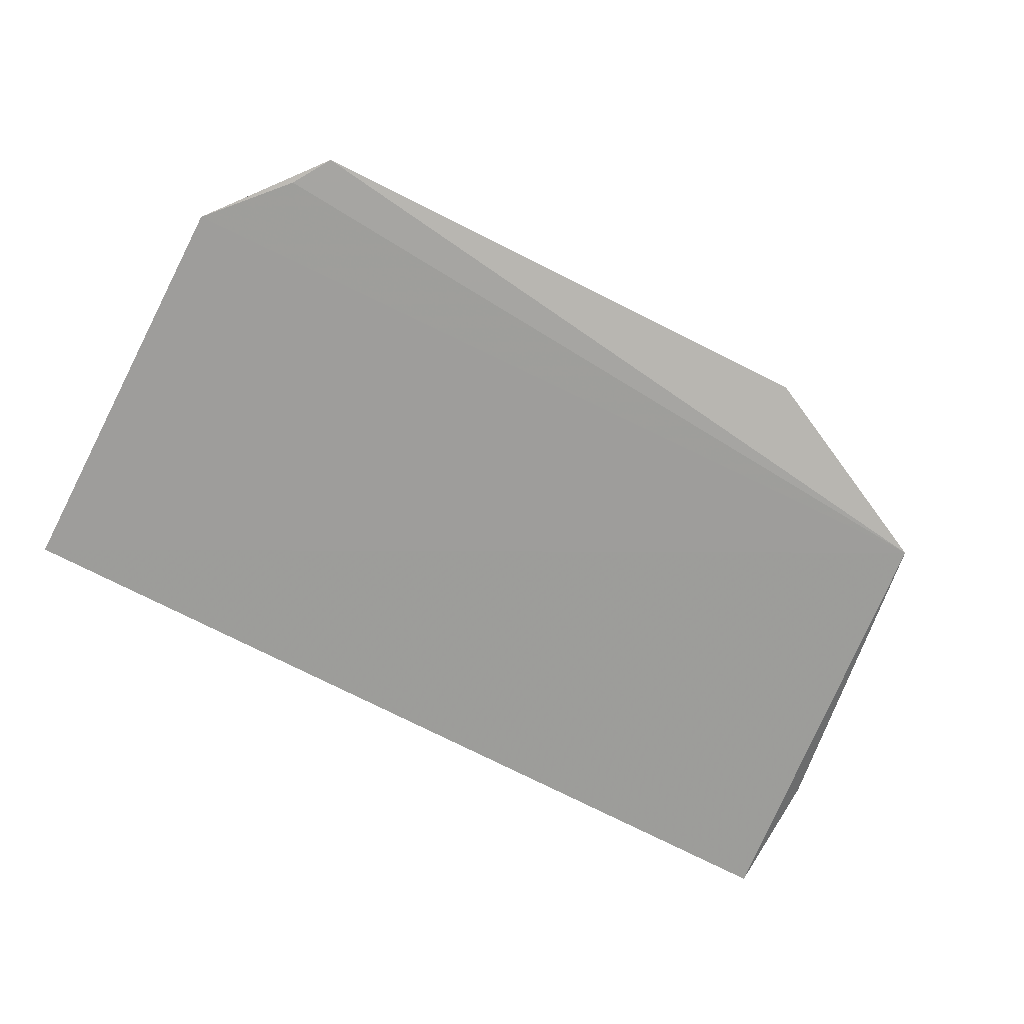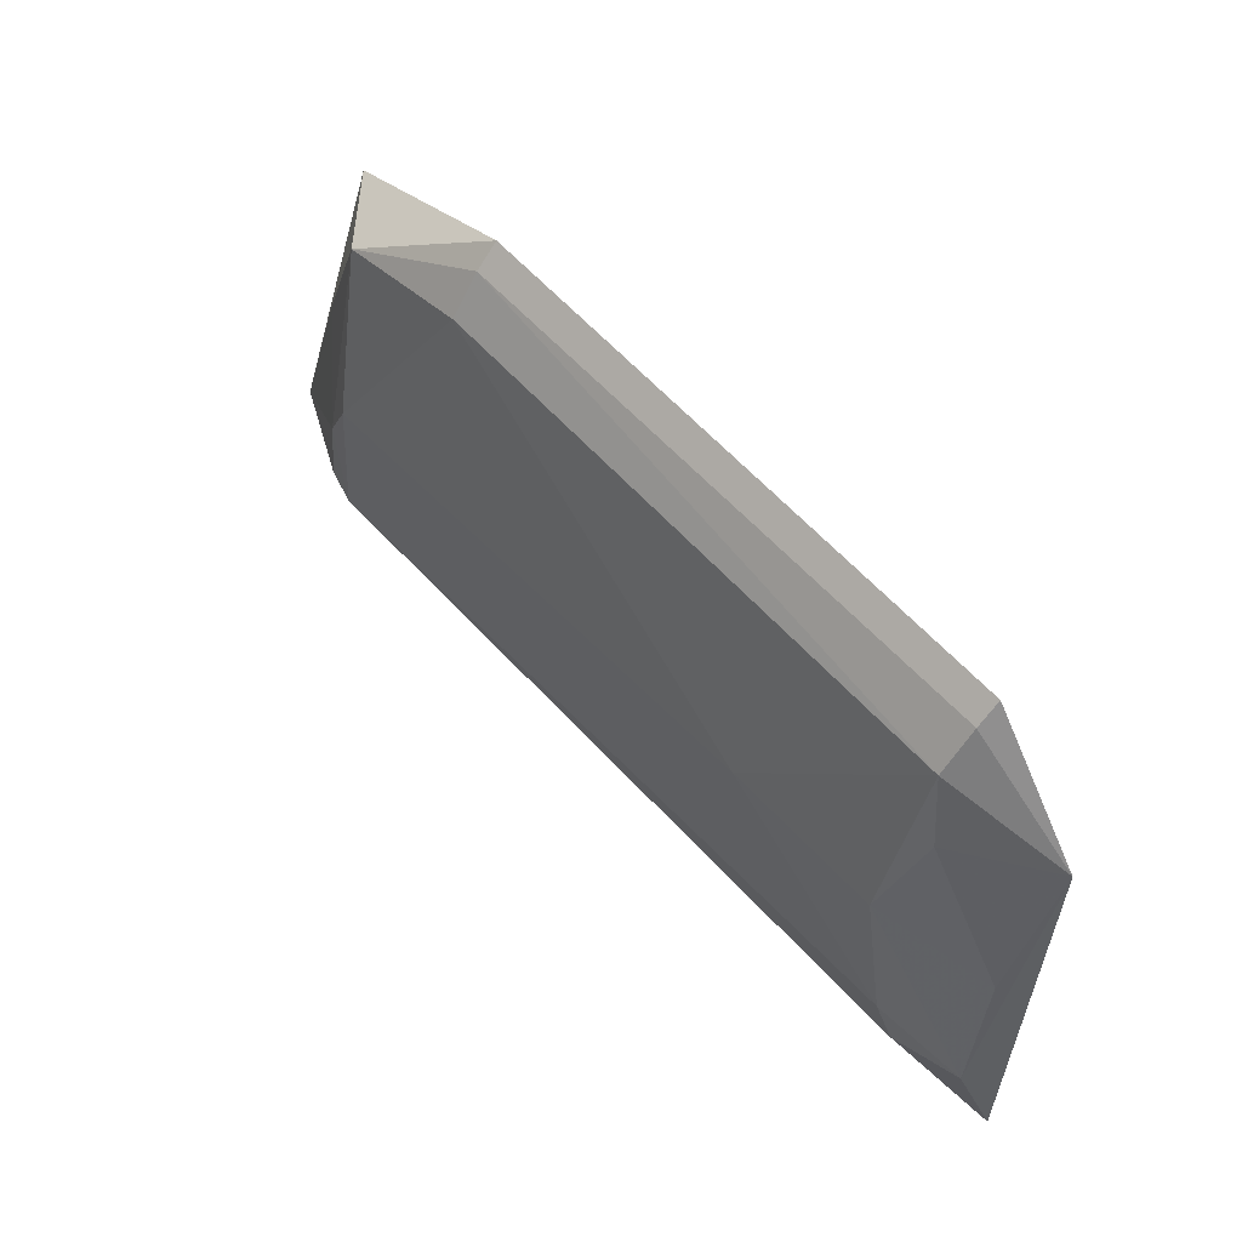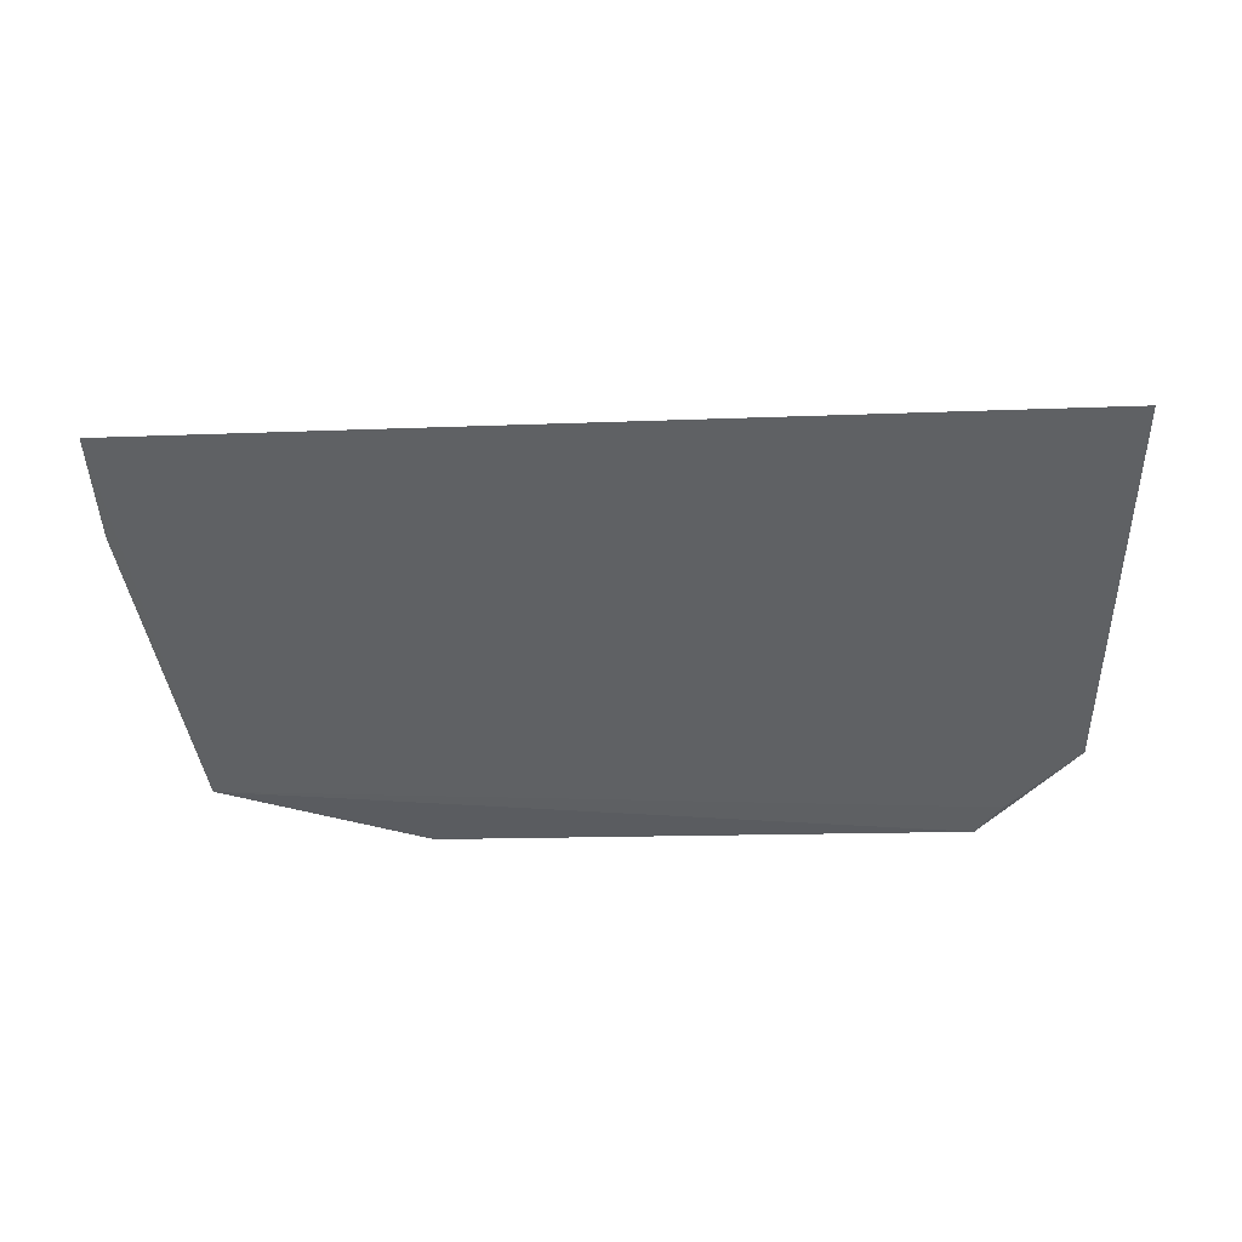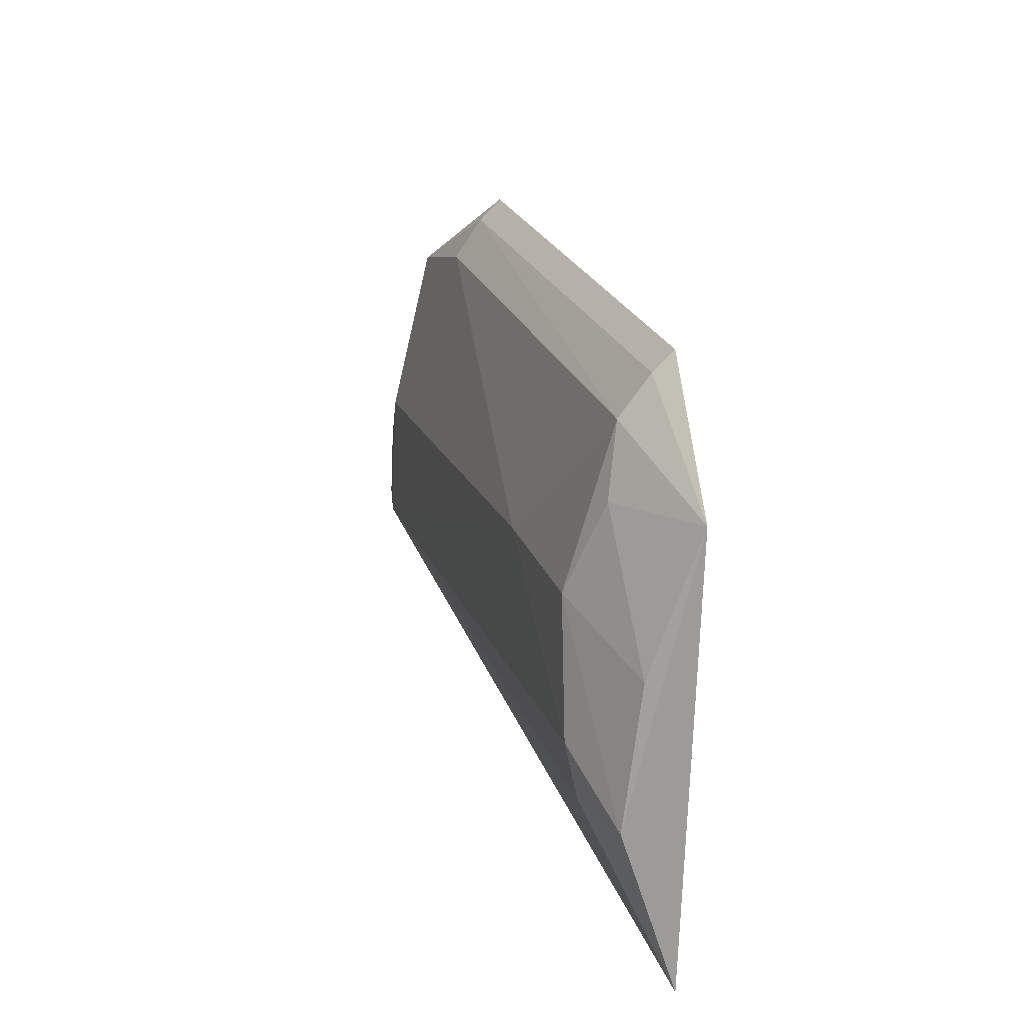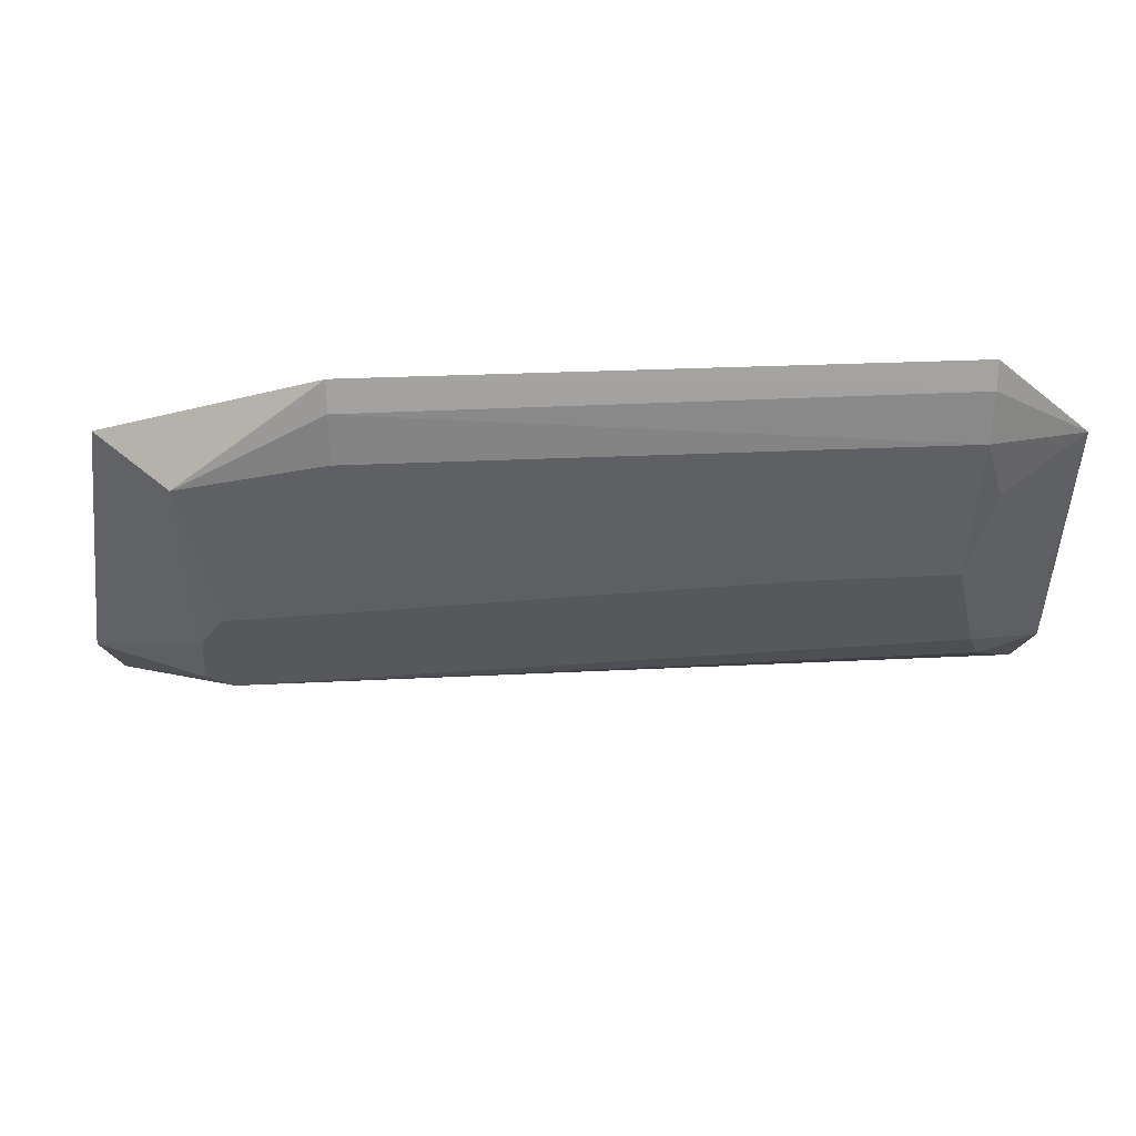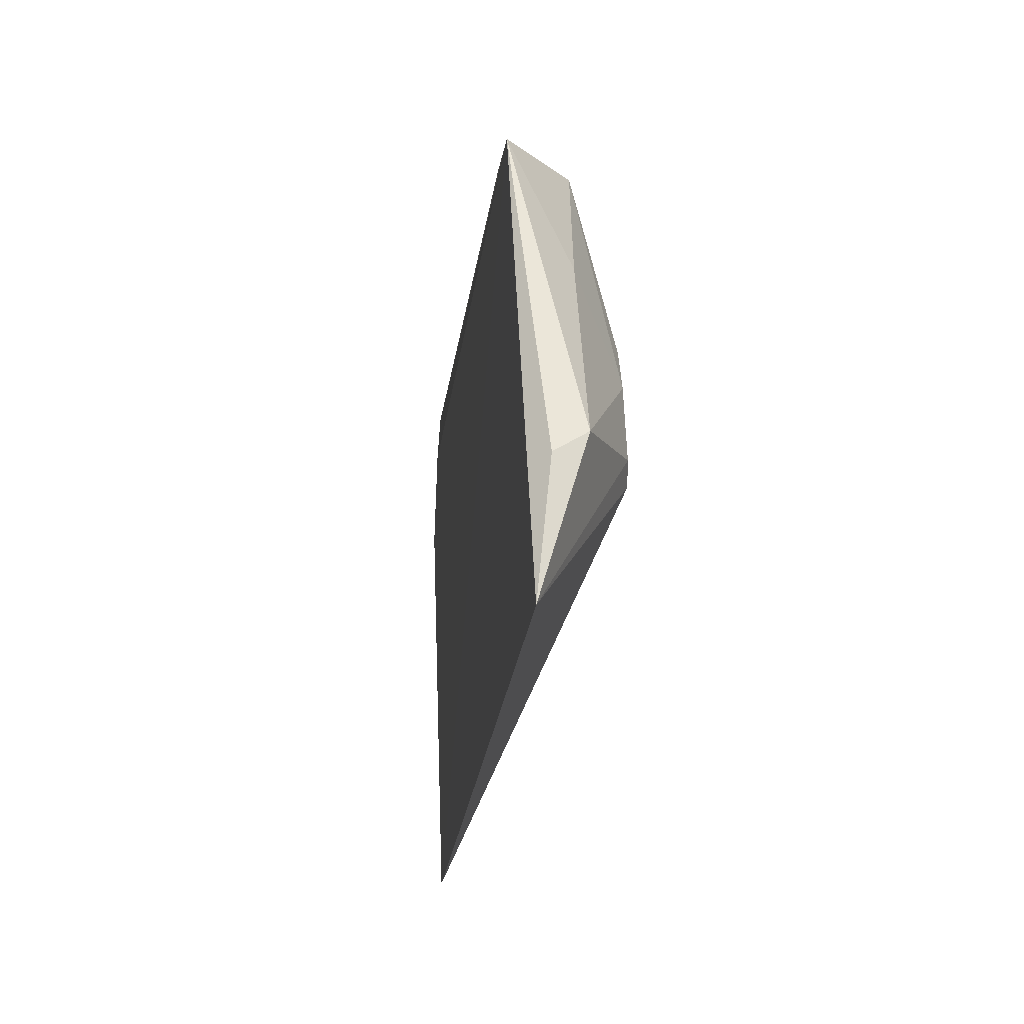
<metadata>
{"format":"obj","ext":"obj","renderer":"f3d","projection":"perspective","resolution":1024,"background":"white","views":[{"elev":-72.1,"azim":-27.2,"up":"+Y"},{"elev":56.9,"azim":-130.6,"up":"+Z"},{"elev":-44.1,"azim":-179.0,"up":"+Y"},{"elev":21.3,"azim":-105.2,"up":"+Z"},{"elev":63.3,"azim":177.9,"up":"+Z"},{"elev":-23.3,"azim":82.5,"up":"+Z"}]}
</metadata>
<code>
v 0.008889 0.05319 0.0338
v 0.01737 0.05246 0.02967
v 0.01378 0.05714 0.01816
v -0.01754 0.05388 0.01136
v -0.01445 0.05309 0.03199
v 0.01931 0.05313 0.01154
v 0.01452 0.05511 0.03001
v -0.01342 0.05311 0.03359
v -0.01736 0.05326 0.02881
v 0.01928 0.05492 0.01759
v -0.01325 0.05503 0.03127
v 0.01485 0.05698 0.0187
v 0.01669 0.05489 0.025
v 0.01945 0.05364 0.01671
v 0.008886 0.05404 0.03297
v -0.006909 0.05692 0.02514
v -0.01338 0.05389 0.03283
v -0.01724 0.05593 0.01782
v 0.01357 0.05697 0.0235
v 0.008927 0.05511 0.03141
v -0.01705 0.05515 0.02333
v -0.01305 0.05683 0.02508
v -0.01476 0.05672 0.01799
v 0.01454 0.05692 0.0216
v -0.014 0.05555 0.02864
v -0.0142 0.05703 0.01992
f 6 2 4
f 6 4 3
f 7 1 2
f 8 5 2
f 8 2 1
f 9 4 2
f 9 2 5
f 9 5 8
f 12 10 6
f 12 6 3
f 13 7 2
f 13 2 10
f 14 10 2
f 14 2 6
f 14 6 10
f 15 1 7
f 17 11 9
f 17 9 8
f 17 15 11
f 17 8 1
f 17 1 15
f 18 4 9
f 19 3 16
f 20 15 7
f 20 11 15
f 20 16 11
f 20 19 16
f 20 7 19
f 21 18 9
f 22 11 16
f 22 18 21
f 23 3 4
f 23 4 18
f 24 12 3
f 24 3 19
f 24 10 12
f 24 13 10
f 24 19 7
f 24 7 13
f 25 21 9
f 25 9 11
f 25 22 21
f 25 11 22
f 26 22 16
f 26 16 3
f 26 3 23
f 26 23 18
f 26 18 22

</code>
